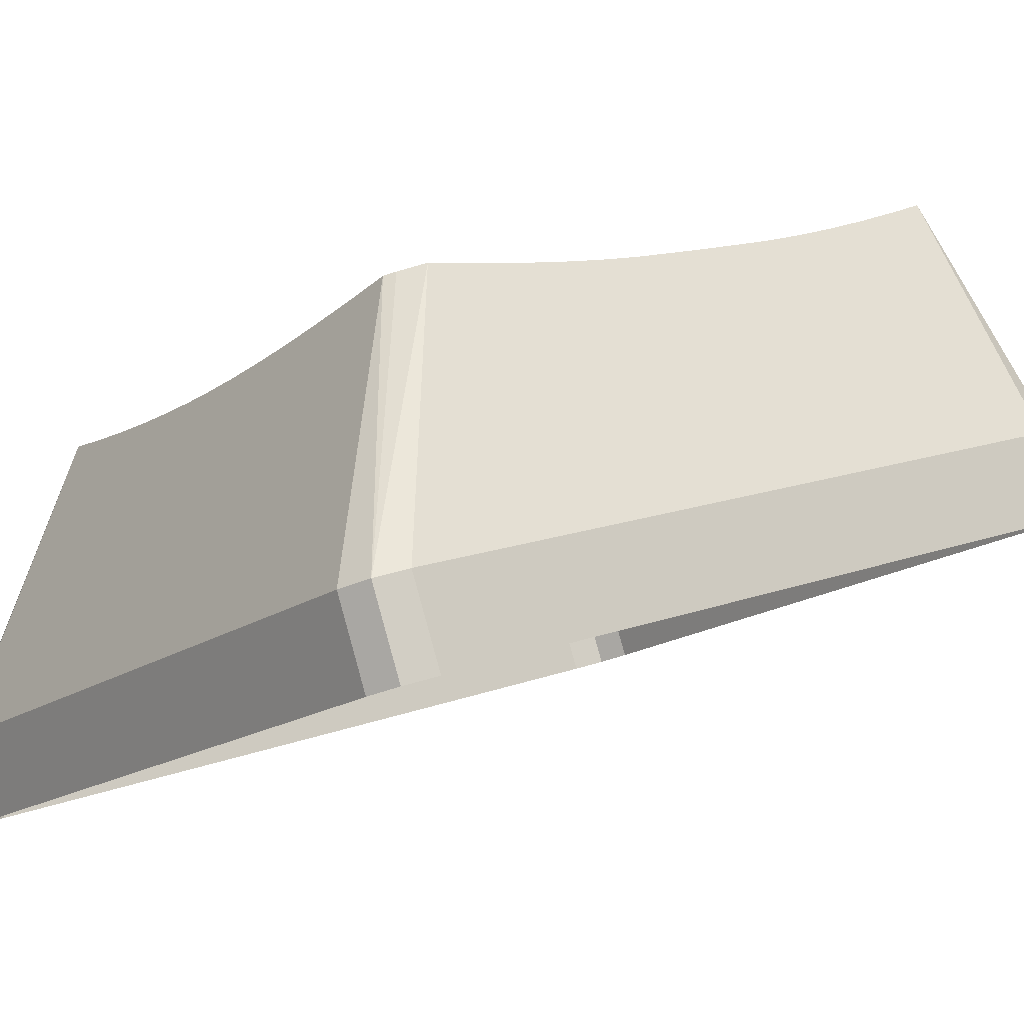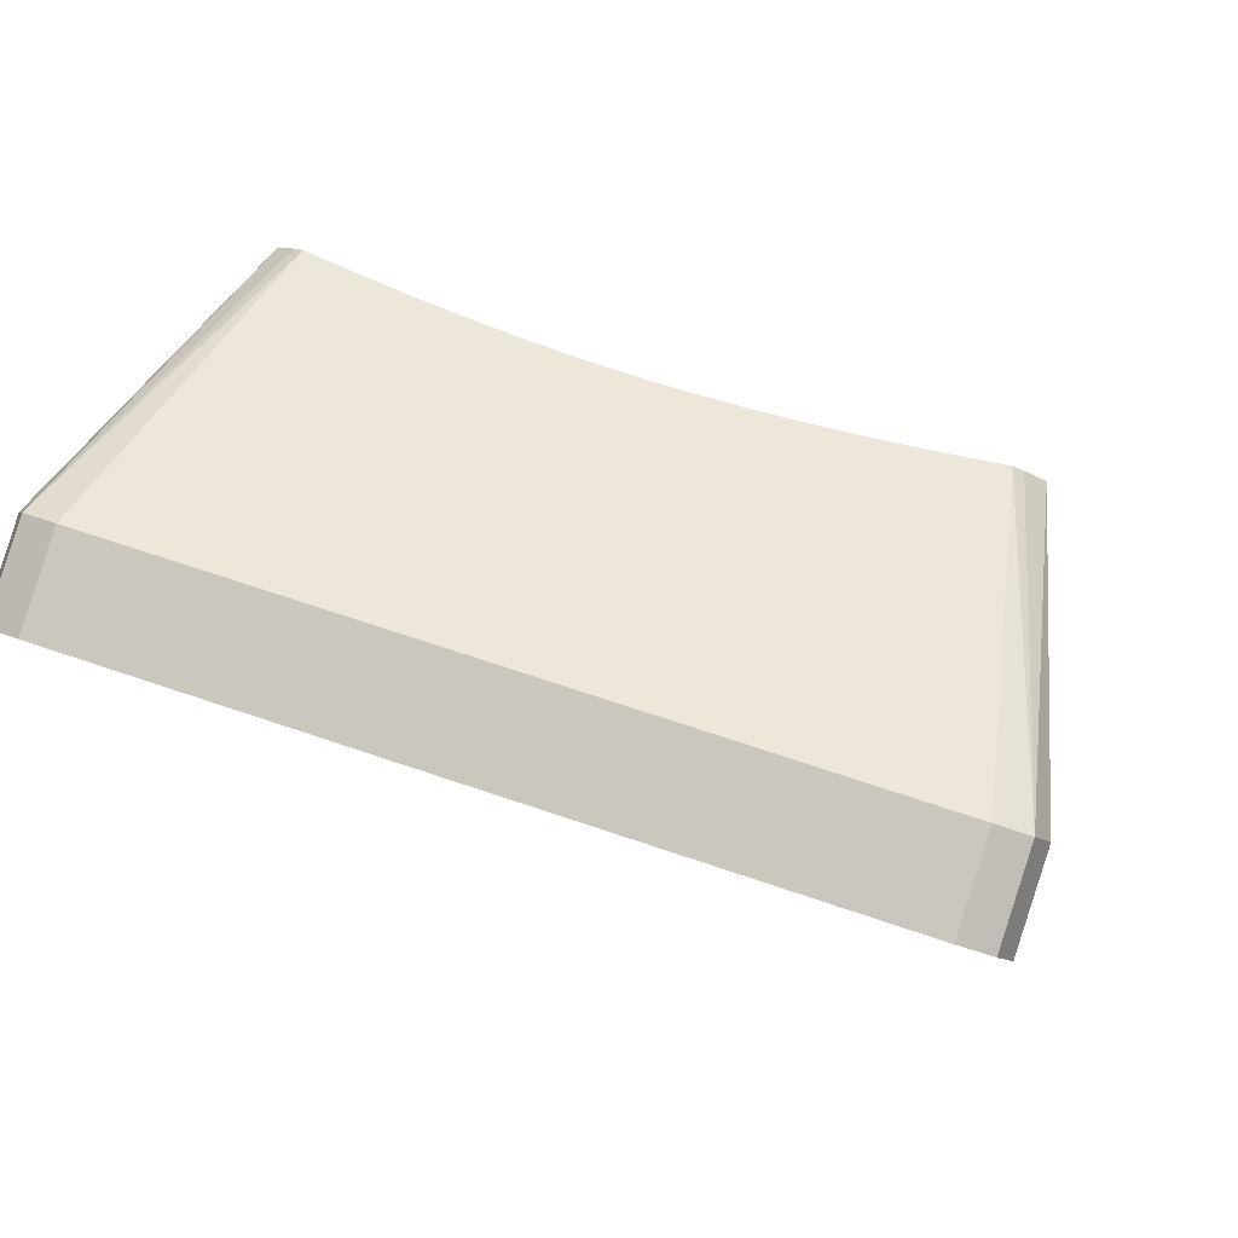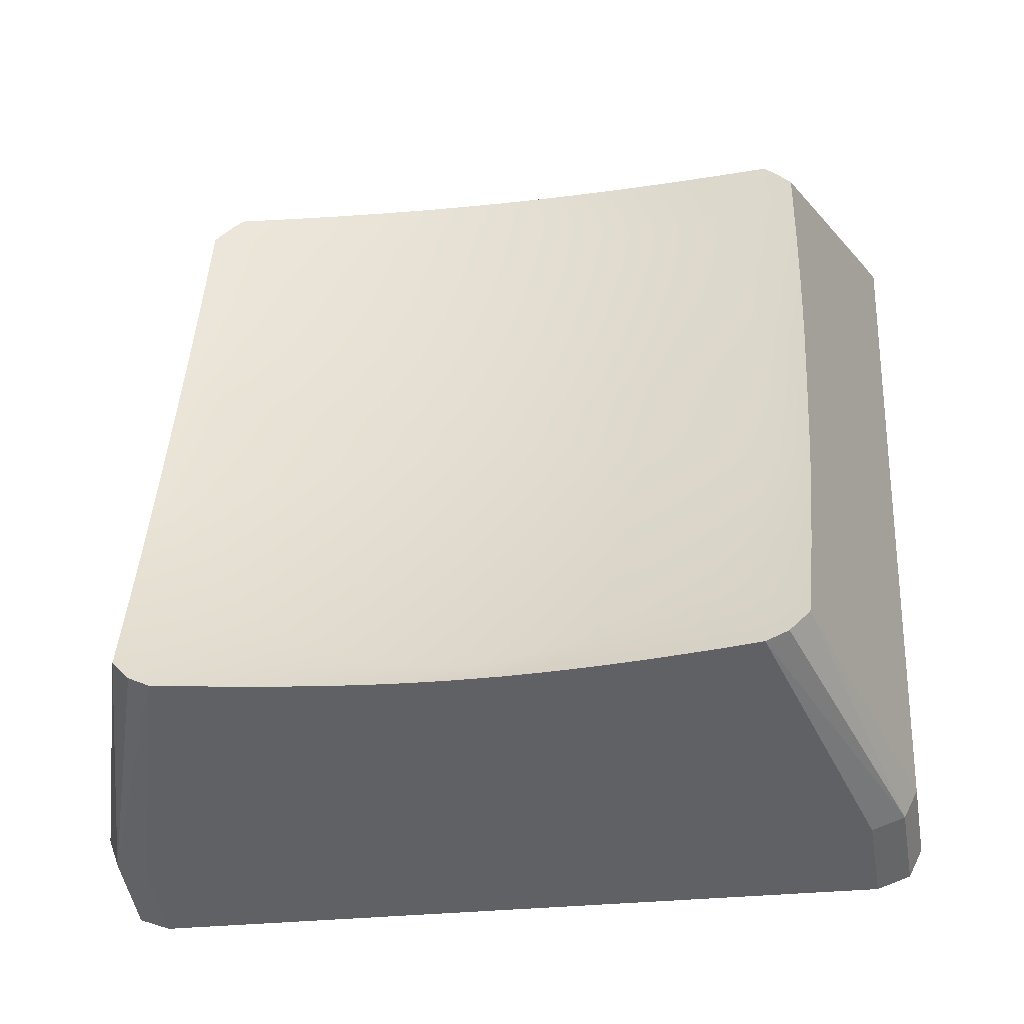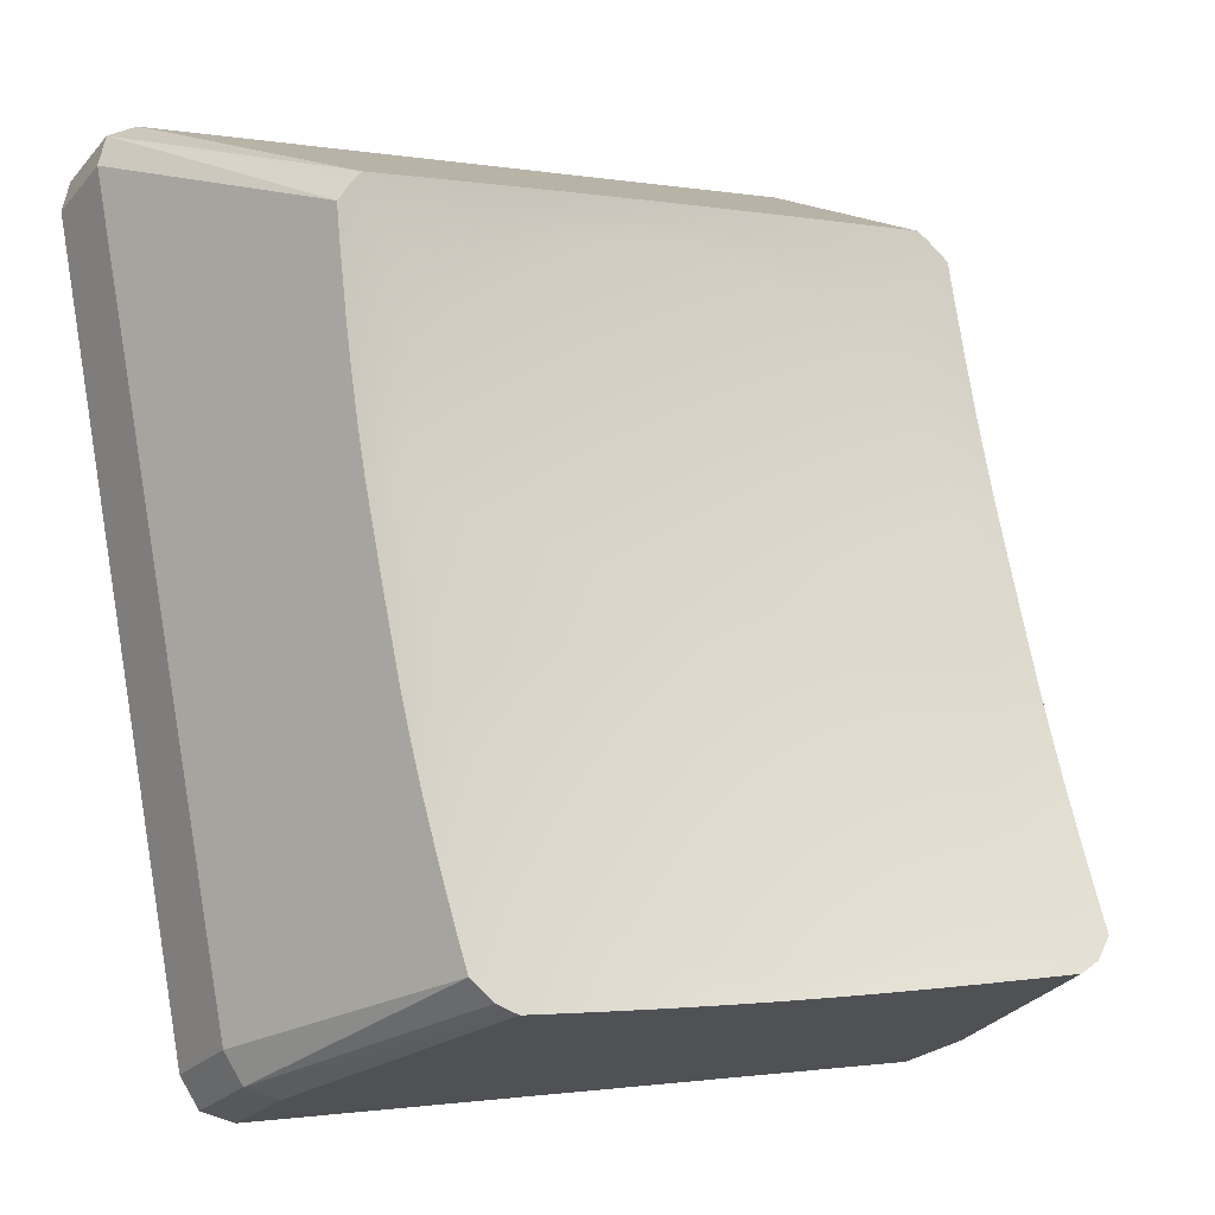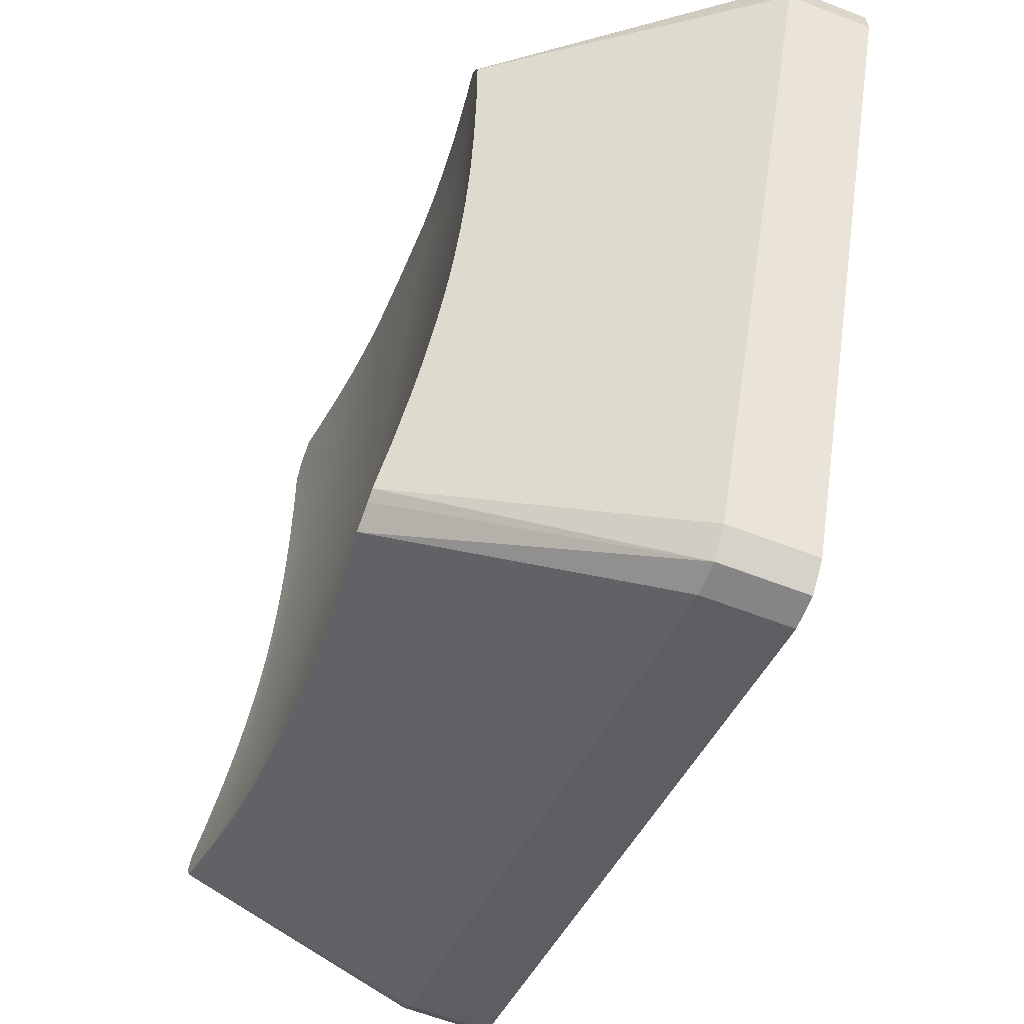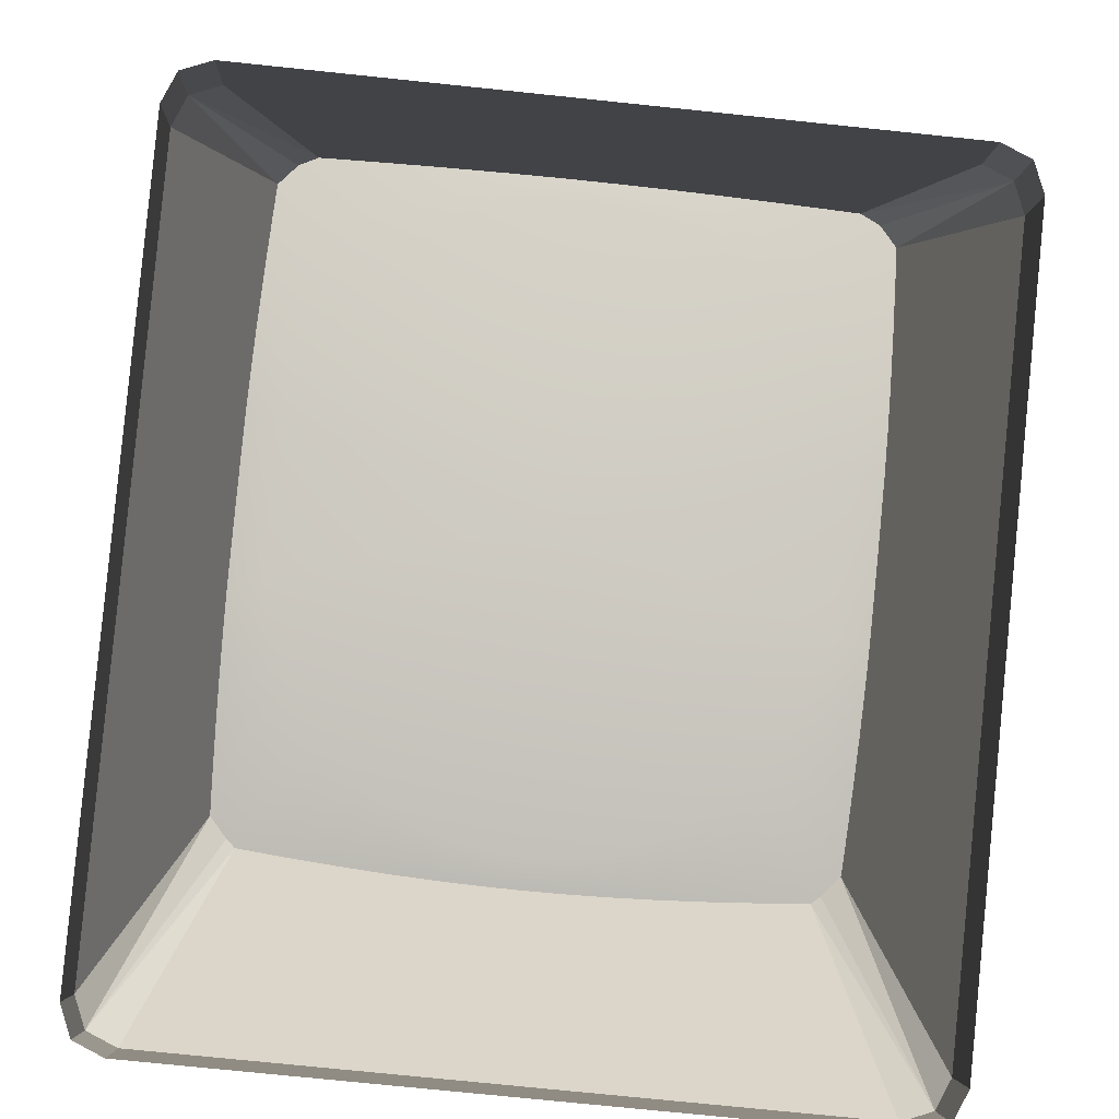
<metadata>
{"format":"obj","ext":"obj","renderer":"f3d","projection":"perspective","resolution":1024,"background":"white","views":[{"elev":-17.0,"azim":53.8,"up":"+Y"},{"elev":67.6,"azim":18.9,"up":"+Z"},{"elev":-27.8,"azim":-170.1,"up":"+Z"},{"elev":-1.4,"azim":147.2,"up":"+Z"},{"elev":49.3,"azim":-81.4,"up":"+Z"},{"elev":-75.2,"azim":174.1,"up":"+Y"}]}
</metadata>
<code>
o Group44/mesh124/mesh124-geometry#mesh124-geometry
v -0.6547 0.1197 -0.2216
v -0.6622 0.0949 -0.2304
v -0.6654 0.09447 -0.2291
v -0.6507 0.1192 -0.2218
v -0.6654 0.08616 -0.2321
v -0.6568 0.1195 -0.2206
v -0.6448 0.1186 -0.222
v -0.6473 0.1138 -0.2125
v -0.6622 0.08658 -0.2333
v -0.6666 0.08512 -0.2291
v -0.6587 0.1188 -0.2186
v -0.6398 0.1182 -0.2222
v -0.6445 0.1146 -0.2149
v -0.5917 0.08658 -0.2333
v -0.6666 0.09343 -0.2262
v -0.6498 0.1129 -0.2099
v -0.6353 0.1179 -0.2223
v -0.6414 0.1153 -0.2169
v -0.627 0.1038 -0.1898
v -0.5917 0.0949 -0.2304
v -0.6666 0.05877 -0.1543
v -0.6588 0.1173 -0.2157
v -0.631 0.1178 -0.2223
v -0.638 0.1159 -0.2184
v -0.5991 0.1197 -0.2216
v -0.5886 0.08616 -0.2321
v -0.6666 0.06709 -0.1514
v -0.6519 0.1118 -0.2069
v -0.659 0.1148 -0.2103
v -0.627 0.1177 -0.2223
v -0.6344 0.1163 -0.2196
v -0.6033 0.1192 -0.2218
v -0.5886 0.09447 -0.2291
v -0.6654 0.05774 -0.1514
v -0.6587 0.09745 -0.158
v -0.6536 0.1107 -0.2037
v -0.6592 0.1126 -0.2055
v -0.6307 0.1165 -0.2203
v -0.6229 0.1178 -0.2223
v -0.6092 0.1186 -0.222
v -0.5971 0.1195 -0.2206
v -0.5873 0.09343 -0.2262
v -0.6654 0.06605 -0.1484
v -0.6588 0.09816 -0.1612
v -0.6548 0.1095 -0.2004
v -0.6592 0.1108 -0.2012
v -0.627 0.1166 -0.2205
v -0.6187 0.1179 -0.2223
v -0.6232 0.1165 -0.2203
v -0.6142 0.1182 -0.2222
v -0.6095 0.1146 -0.2149
v -0.6067 0.1138 -0.2125
v -0.5953 0.1188 -0.2186
v -0.5873 0.08512 -0.2291
v -0.6622 0.06562 -0.1472
v -0.6498 0.09832 -0.1685
v -0.659 0.09954 -0.1671
v -0.6568 0.09674 -0.156
v -0.6555 0.1083 -0.1969
v -0.6593 0.1092 -0.1971
v -0.6195 0.1163 -0.2196
v -0.6126 0.1153 -0.2169
v -0.6042 0.1129 -0.2099
v -0.5951 0.1173 -0.2157
v -0.5873 0.06709 -0.1514
v -0.6622 0.05731 -0.1502
v -0.6559 0.09647 -0.1552
v -0.6519 0.09936 -0.1715
v -0.6592 0.1008 -0.1721
v -0.6557 0.1056 -0.1892
v -0.6593 0.1063 -0.189
v -0.616 0.1159 -0.2184
v -0.5873 0.05877 -0.1543
v -0.5953 0.09745 -0.158
v -0.5949 0.1148 -0.2103
v -0.5917 0.06562 -0.1472
v -0.6508 0.09577 -0.155
v -0.6473 0.09738 -0.1659
v -0.6536 0.1005 -0.1747
v -0.6592 0.1021 -0.1766
v -0.6555 0.1029 -0.1815
v -0.6593 0.1034 -0.1808
v -0.6021 0.1118 -0.2069
v -0.5886 0.05774 -0.1514
v -0.5951 0.09816 -0.1612
v -0.5886 0.06605 -0.1484
v -0.5948 0.1126 -0.2055
v -0.5917 0.05731 -0.1502
v -0.5981 0.09647 -0.1552
v -0.6452 0.0951 -0.1549
v -0.6548 0.1017 -0.178
v -0.6004 0.1107 -0.2037
v -0.5949 0.09954 -0.1671
v -0.5971 0.09674 -0.156
v -0.5947 0.1108 -0.2012
v -0.6031 0.09577 -0.155
v -0.6401 0.09464 -0.1547
v -0.6445 0.09656 -0.1635
v -0.5992 0.1095 -0.2004
v -0.5948 0.1008 -0.1721
v -0.6021 0.09936 -0.1715
v -0.6042 0.09832 -0.1685
v -0.5947 0.1092 -0.1971
v -0.6088 0.0951 -0.1549
v -0.6355 0.09434 -0.1547
v -0.6414 0.09586 -0.1616
v -0.5985 0.1083 -0.1969
v -0.5947 0.1021 -0.1766
v -0.6004 0.1005 -0.1747
v -0.6067 0.09738 -0.1659
v -0.5947 0.1063 -0.189
v -0.6095 0.09656 -0.1635
v -0.6138 0.09464 -0.1547
v -0.6312 0.09416 -0.1546
v -0.638 0.09531 -0.16
v -0.5982 0.1056 -0.1892
v -0.5947 0.1034 -0.1808
v -0.5992 0.1017 -0.178
v -0.6126 0.09586 -0.1616
v -0.6184 0.09434 -0.1547
v -0.627 0.09411 -0.1546
v -0.6344 0.09491 -0.1588
v -0.5985 0.1029 -0.1815
v -0.616 0.09531 -0.16
v -0.6228 0.09416 -0.1546
v -0.6307 0.09466 -0.1582
v -0.6195 0.09491 -0.1588
v -0.627 0.09458 -0.1579
v -0.6232 0.09466 -0.1582
f 1 2 3
f 3 2 1
f 4 2 1
f 1 2 4
f 2 5 3
f 3 5 2
f 6 1 3
f 3 1 6
f 7 2 4
f 4 2 7
f 1 8 4
f 4 8 1
f 5 2 9
f 9 2 5
f 10 3 5
f 5 3 10
f 8 1 6
f 6 1 8
f 6 3 11
f 11 3 6
f 12 2 7
f 7 2 12
f 13 7 4
f 4 7 13
f 4 8 13
f 13 8 4
f 2 14 9
f 9 14 2
f 3 10 15
f 15 10 3
f 6 16 8
f 8 16 6
f 3 15 11
f 11 15 3
f 11 16 6
f 6 16 11
f 17 2 12
f 12 2 17
f 18 12 7
f 7 12 18
f 7 13 18
f 18 13 7
f 19 13 8
f 8 13 19
f 14 2 20
f 20 2 14
f 21 15 10
f 10 15 21
f 19 8 16
f 16 8 19
f 15 22 11
f 11 22 15
f 16 11 22
f 22 11 16
f 23 2 17
f 17 2 23
f 24 17 12
f 12 17 24
f 12 18 24
f 24 18 12
f 19 18 13
f 13 18 19
f 20 2 25
f 25 2 20
f 20 26 14
f 14 26 20
f 15 21 27
f 27 21 15
f 19 16 28
f 28 16 19
f 15 29 22
f 22 29 15
f 22 28 16
f 16 28 22
f 2 23 30
f 30 23 2
f 31 23 17
f 17 23 31
f 17 24 31
f 31 24 17
f 19 24 18
f 18 24 19
f 25 2 32
f 32 2 25
f 25 33 20
f 20 33 25
f 26 20 33
f 33 20 26
f 34 27 21
f 21 27 34
f 35 15 27
f 27 15 35
f 19 28 36
f 36 28 19
f 15 37 29
f 29 37 15
f 28 22 29
f 29 22 28
f 38 30 23
f 23 30 38
f 39 2 30
f 30 2 39
f 23 31 38
f 38 31 23
f 19 31 24
f 24 31 19
f 32 2 40
f 40 2 32
f 32 41 25
f 25 41 32
f 41 33 25
f 25 33 41
f 42 26 33
f 33 26 42
f 27 34 43
f 43 34 27
f 15 35 44
f 44 35 15
f 35 27 43
f 43 27 35
f 29 36 28
f 28 36 29
f 19 36 45
f 45 36 19
f 15 46 37
f 37 46 15
f 36 29 37
f 37 29 36
f 30 38 47
f 47 38 30
f 48 2 39
f 39 2 48
f 30 49 39
f 39 49 30
f 19 38 31
f 31 38 19
f 40 2 50
f 50 2 40
f 40 51 32
f 32 51 40
f 32 52 41
f 41 52 32
f 41 53 33
f 33 53 41
f 26 42 54
f 54 42 26
f 33 53 42
f 42 53 33
f 34 55 43
f 43 55 34
f 35 56 44
f 44 56 35
f 15 44 57
f 57 44 15
f 35 43 58
f 58 43 35
f 37 45 36
f 36 45 37
f 19 45 59
f 59 45 19
f 15 60 46
f 46 60 15
f 45 37 46
f 46 37 45
f 47 38 19
f 19 38 47
f 49 30 47
f 47 30 49
f 50 2 48
f 48 2 50
f 39 61 48
f 48 61 39
f 61 39 49
f 49 39 61
f 50 62 40
f 40 62 50
f 51 40 62
f 62 40 51
f 52 32 51
f 51 32 52
f 63 41 52
f 52 41 63
f 41 64 53
f 53 64 41
f 65 54 42
f 42 54 65
f 64 42 53
f 53 42 64
f 55 34 66
f 66 34 55
f 67 43 55
f 55 43 67
f 56 35 58
f 58 35 56
f 68 44 56
f 56 44 68
f 44 68 57
f 57 68 44
f 15 57 69
f 69 57 15
f 67 58 43
f 43 58 67
f 46 59 45
f 45 59 46
f 19 59 70
f 70 59 19
f 15 71 60
f 60 71 15
f 59 46 60
f 60 46 59
f 49 47 19
f 19 47 49
f 48 72 50
f 50 72 48
f 72 48 61
f 61 48 72
f 61 49 19
f 19 49 61
f 62 50 72
f 72 50 62
f 51 62 19
f 19 62 51
f 52 51 19
f 19 51 52
f 41 63 64
f 64 63 41
f 63 52 19
f 19 52 63
f 54 65 73
f 73 65 54
f 42 74 65
f 65 74 42
f 75 42 64
f 64 42 75
f 66 76 55
f 55 76 66
f 55 77 67
f 67 77 55
f 56 58 78
f 78 58 56
f 19 68 56
f 56 68 19
f 79 57 68
f 68 57 79
f 57 79 69
f 69 79 57
f 15 69 80
f 80 69 15
f 67 78 58
f 58 78 67
f 60 70 59
f 59 70 60
f 19 70 81
f 81 70 19
f 15 82 71
f 71 82 15
f 70 60 71
f 71 60 70
f 72 61 19
f 19 61 72
f 62 72 19
f 19 72 62
f 83 64 63
f 63 64 83
f 83 63 19
f 19 63 83
f 65 84 73
f 73 84 65
f 74 42 85
f 85 42 74
f 74 86 65
f 65 86 74
f 87 42 75
f 75 42 87
f 64 83 75
f 75 83 64
f 76 66 88
f 88 66 76
f 89 55 76
f 76 55 89
f 77 55 90
f 90 55 77
f 78 67 77
f 77 67 78
f 19 56 78
f 78 56 19
f 19 79 68
f 68 79 19
f 91 69 79
f 79 69 91
f 69 91 80
f 80 91 69
f 15 80 82
f 82 80 15
f 70 82 81
f 81 82 70
f 19 81 91
f 91 81 19
f 82 70 71
f 71 70 82
f 92 83 19
f 19 83 92
f 84 65 86
f 86 65 84
f 85 42 93
f 93 42 85
f 85 94 74
f 74 94 85
f 74 94 86
f 86 94 74
f 95 42 87
f 87 42 95
f 75 92 87
f 87 92 75
f 92 75 83
f 83 75 92
f 88 86 76
f 76 86 88
f 55 89 96
f 96 89 55
f 89 76 86
f 86 76 89
f 90 55 97
f 97 55 90
f 90 98 77
f 77 98 90
f 78 77 98
f 98 77 78
f 19 78 98
f 98 78 19
f 19 91 79
f 79 91 19
f 81 80 91
f 91 80 81
f 80 81 82
f 82 81 80
f 99 92 19
f 19 92 99
f 86 88 84
f 84 88 86
f 93 42 100
f 100 42 93
f 101 85 93
f 93 85 101
f 102 94 85
f 85 94 102
f 94 89 86
f 86 89 94
f 103 42 95
f 95 42 103
f 87 99 95
f 95 99 87
f 99 87 92
f 92 87 99
f 94 96 89
f 89 96 94
f 55 96 104
f 104 96 55
f 97 55 105
f 105 55 97
f 97 106 90
f 90 106 97
f 98 90 106
f 106 90 98
f 19 98 106
f 106 98 19
f 107 99 19
f 19 99 107
f 100 42 108
f 108 42 100
f 109 93 100
f 100 93 109
f 85 101 102
f 102 101 85
f 93 109 101
f 101 109 93
f 94 102 110
f 110 102 94
f 111 42 103
f 103 42 111
f 95 107 103
f 103 107 95
f 107 95 99
f 99 95 107
f 110 96 94
f 94 96 110
f 112 104 96
f 96 104 112
f 55 104 113
f 113 104 55
f 105 55 114
f 114 55 105
f 105 115 97
f 97 115 105
f 106 97 115
f 115 97 106
f 19 106 115
f 115 106 19
f 116 107 19
f 19 107 116
f 108 42 117
f 117 42 108
f 118 100 108
f 108 100 118
f 100 118 109
f 109 118 100
f 101 19 102
f 102 19 101
f 109 19 101
f 101 19 109
f 102 19 110
f 110 19 102
f 117 42 111
f 111 42 117
f 103 116 111
f 111 116 103
f 116 103 107
f 107 103 116
f 96 110 112
f 112 110 96
f 104 112 119
f 119 112 104
f 119 113 104
f 104 113 119
f 55 113 120
f 120 113 55
f 114 55 121
f 121 55 114
f 114 122 105
f 105 122 114
f 115 105 122
f 122 105 115
f 19 115 122
f 122 115 19
f 116 19 123
f 123 19 116
f 123 108 117
f 117 108 123
f 108 123 118
f 118 123 108
f 118 19 109
f 109 19 118
f 110 19 112
f 112 19 110
f 116 117 111
f 111 117 116
f 112 19 119
f 119 19 112
f 113 119 124
f 124 119 113
f 124 120 113
f 113 120 124
f 55 120 125
f 125 120 55
f 55 125 121
f 121 125 55
f 121 126 114
f 114 126 121
f 122 114 126
f 126 114 122
f 19 122 126
f 126 122 19
f 123 19 118
f 118 19 123
f 117 116 123
f 123 116 117
f 119 19 124
f 124 19 119
f 120 124 127
f 127 124 120
f 127 125 120
f 120 125 127
f 125 128 121
f 121 128 125
f 126 121 128
f 128 121 126
f 19 126 128
f 128 126 19
f 124 19 127
f 127 19 124
f 125 127 129
f 129 127 125
f 128 125 129
f 129 125 128
f 129 19 128
f 128 19 129
f 127 19 129
f 129 19 127

</code>
